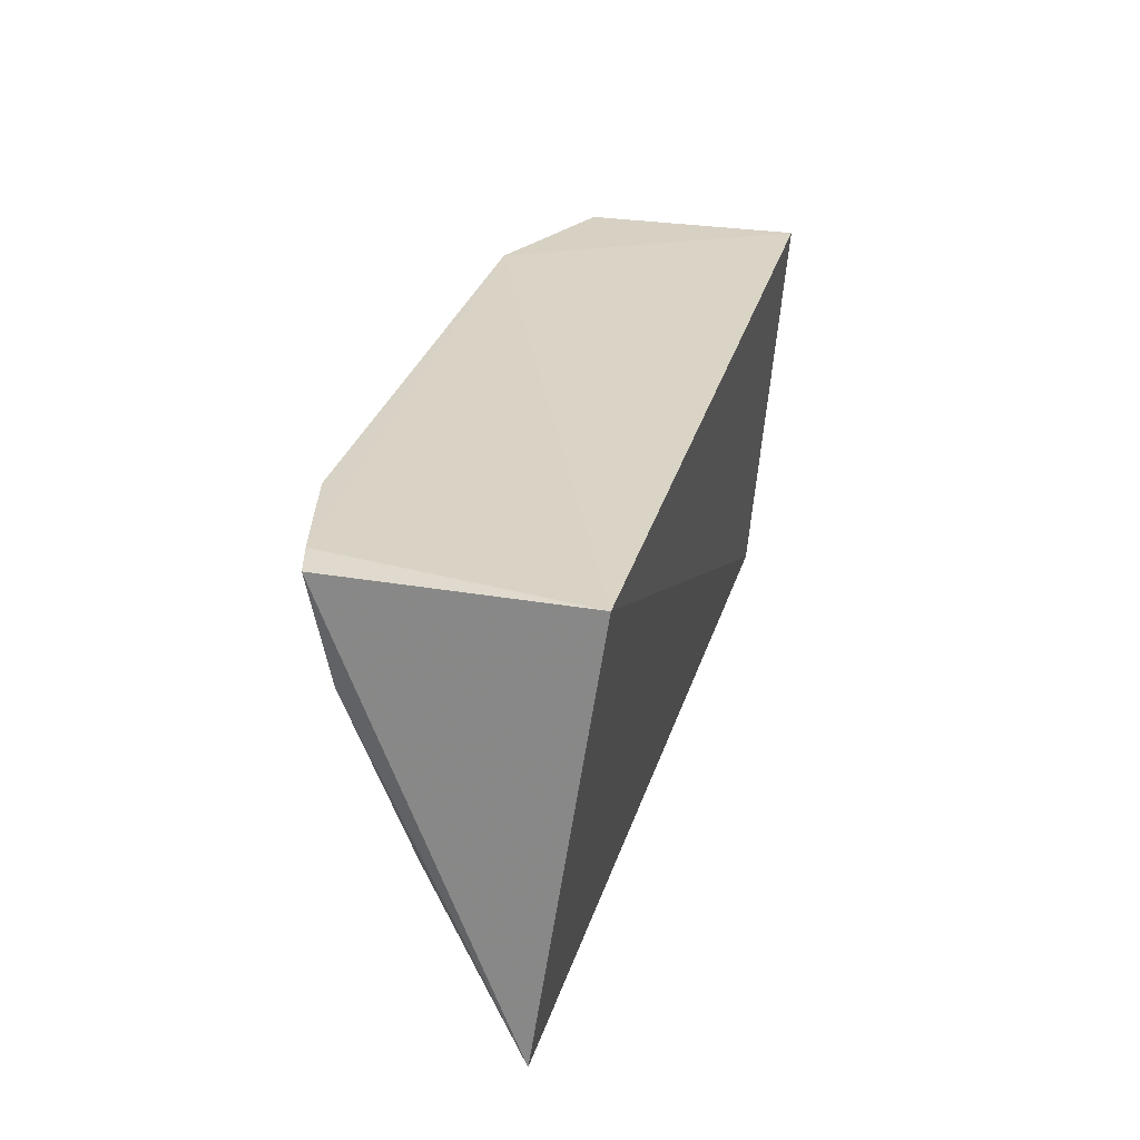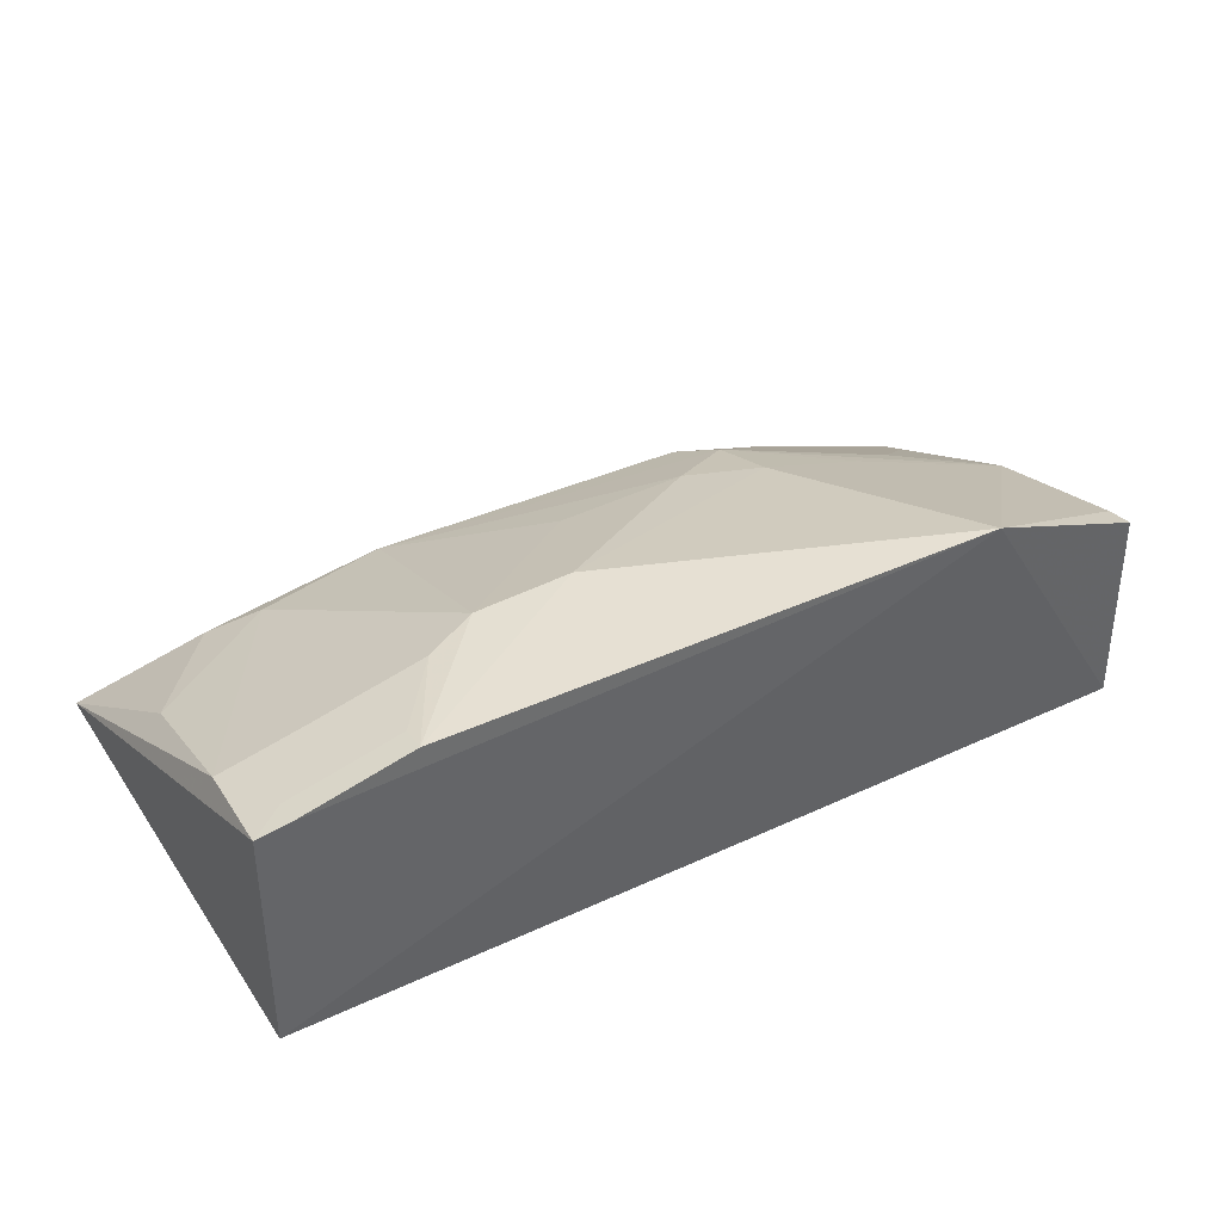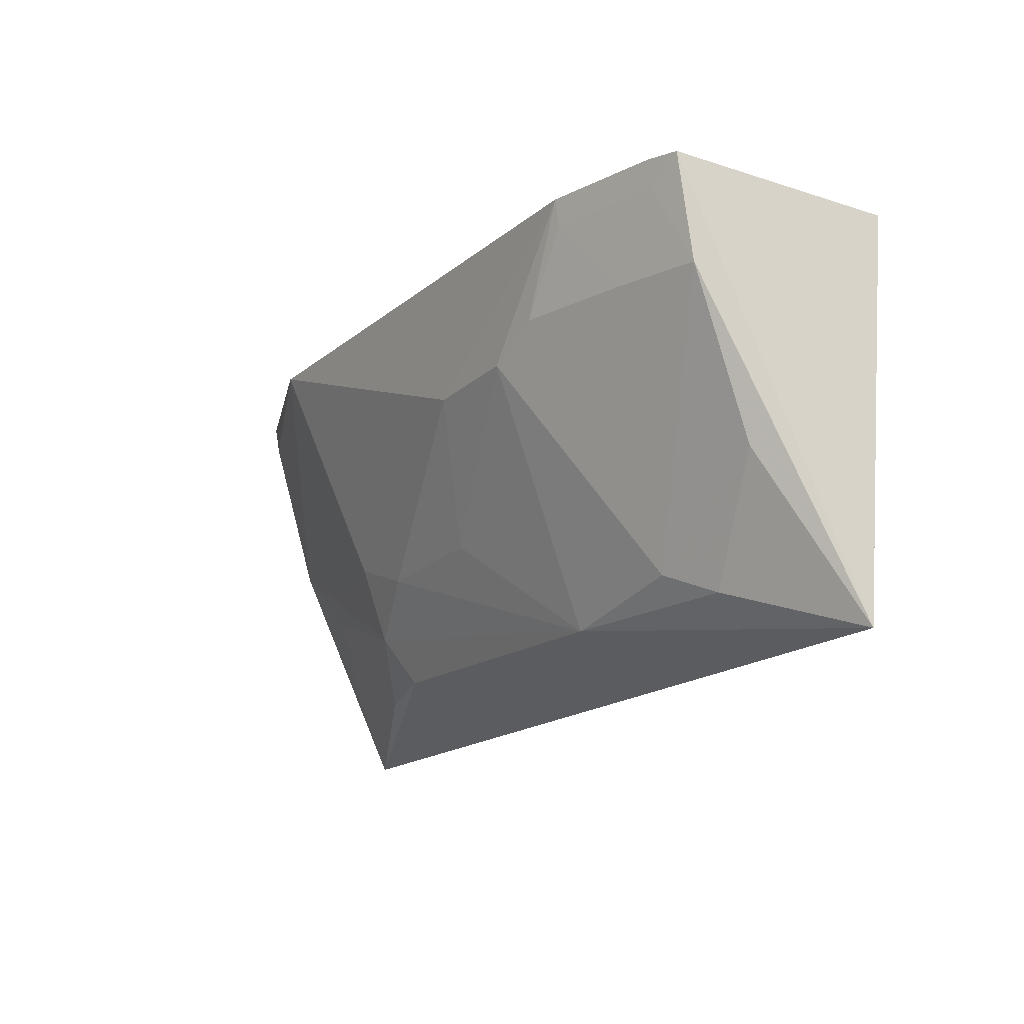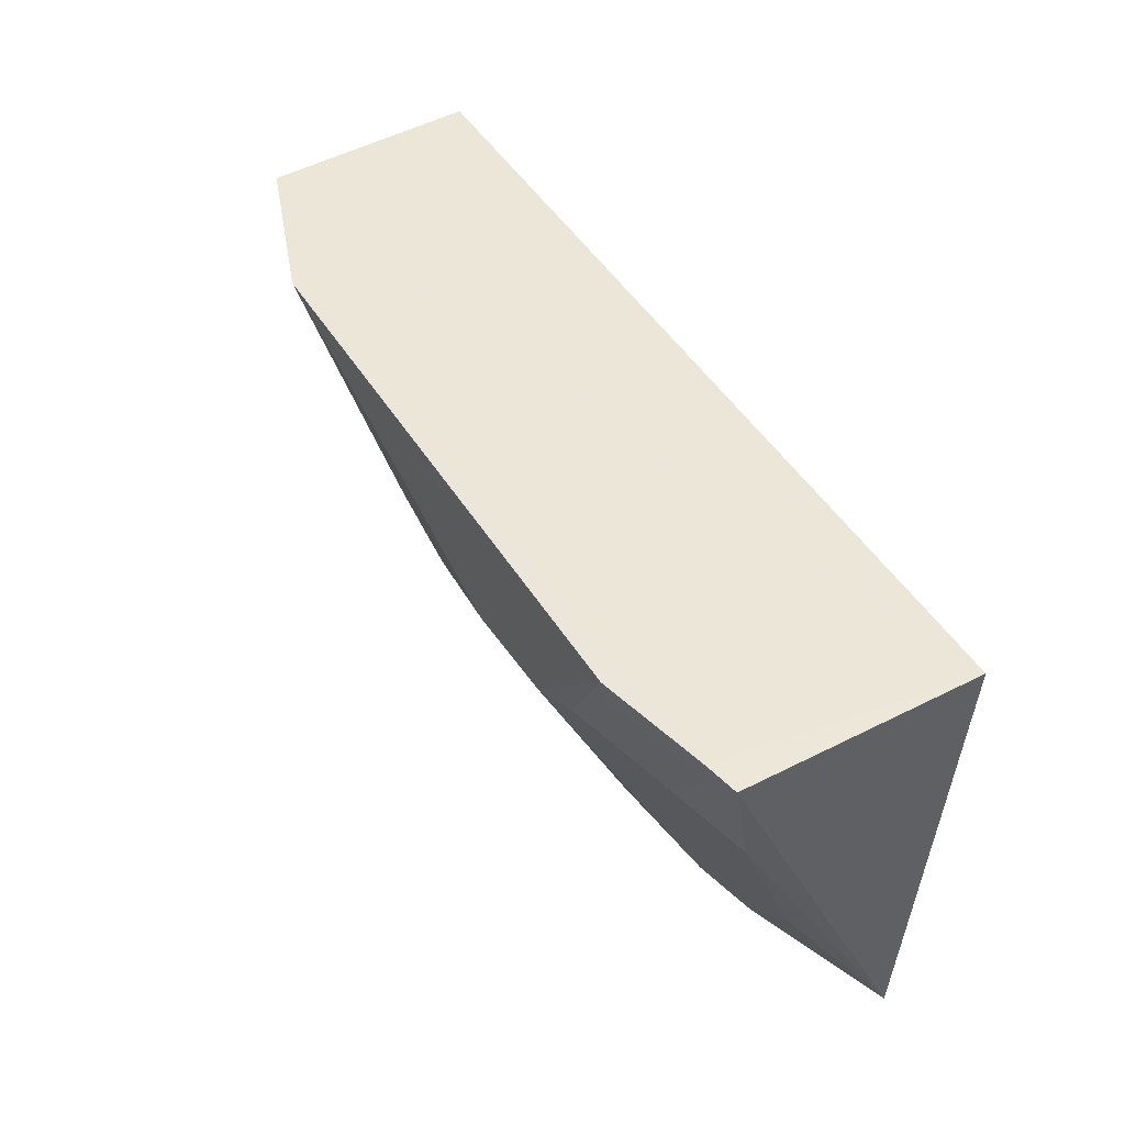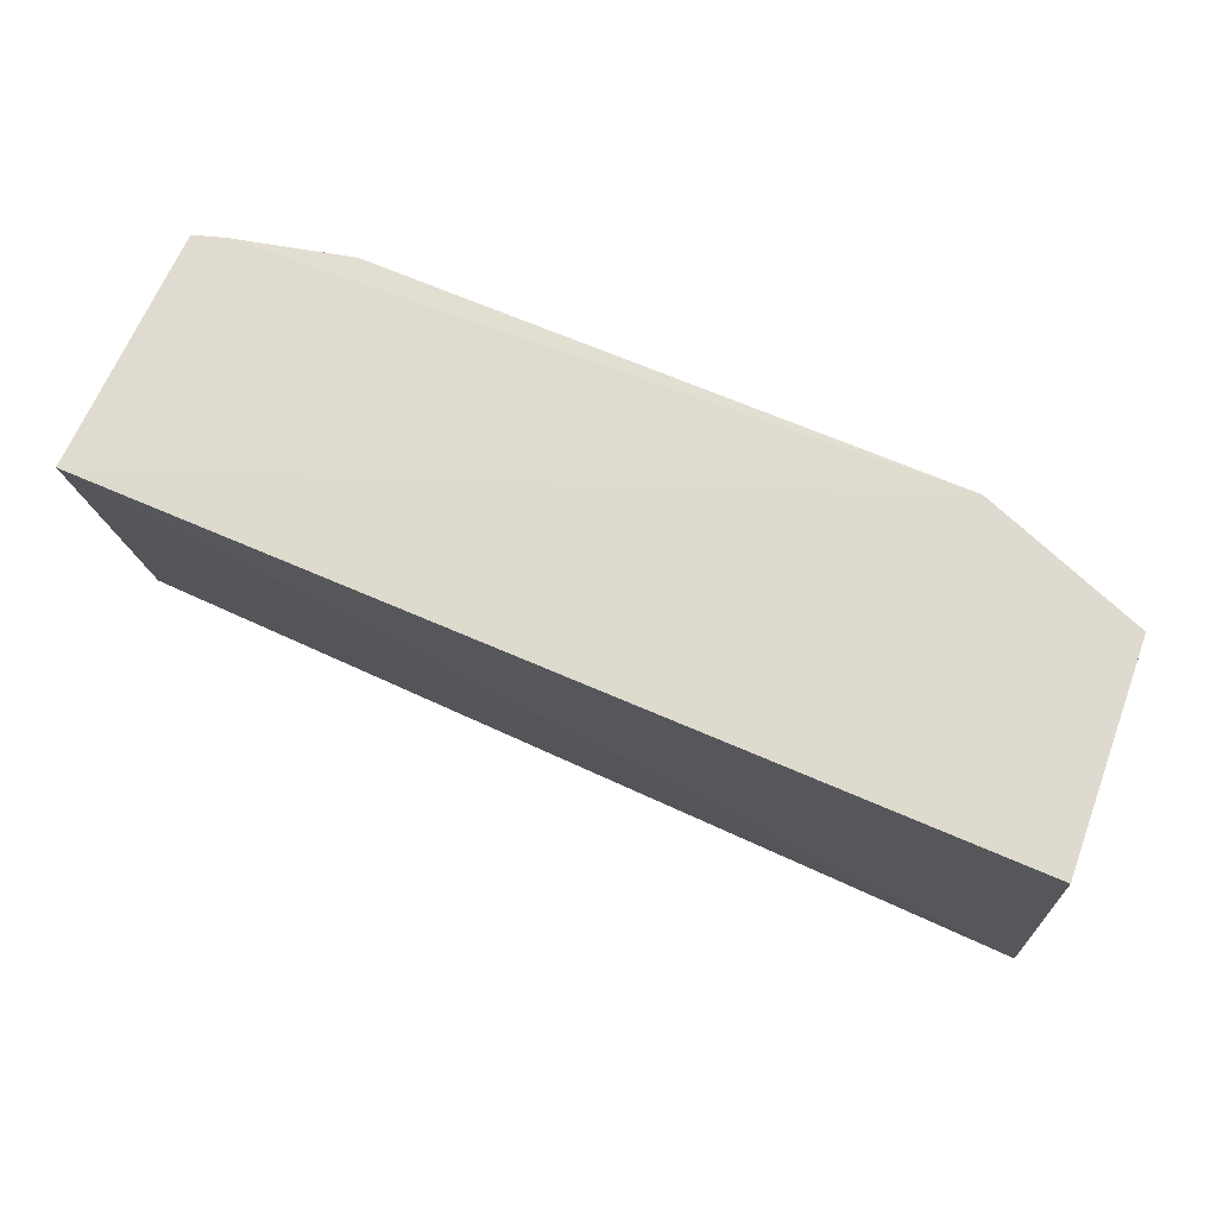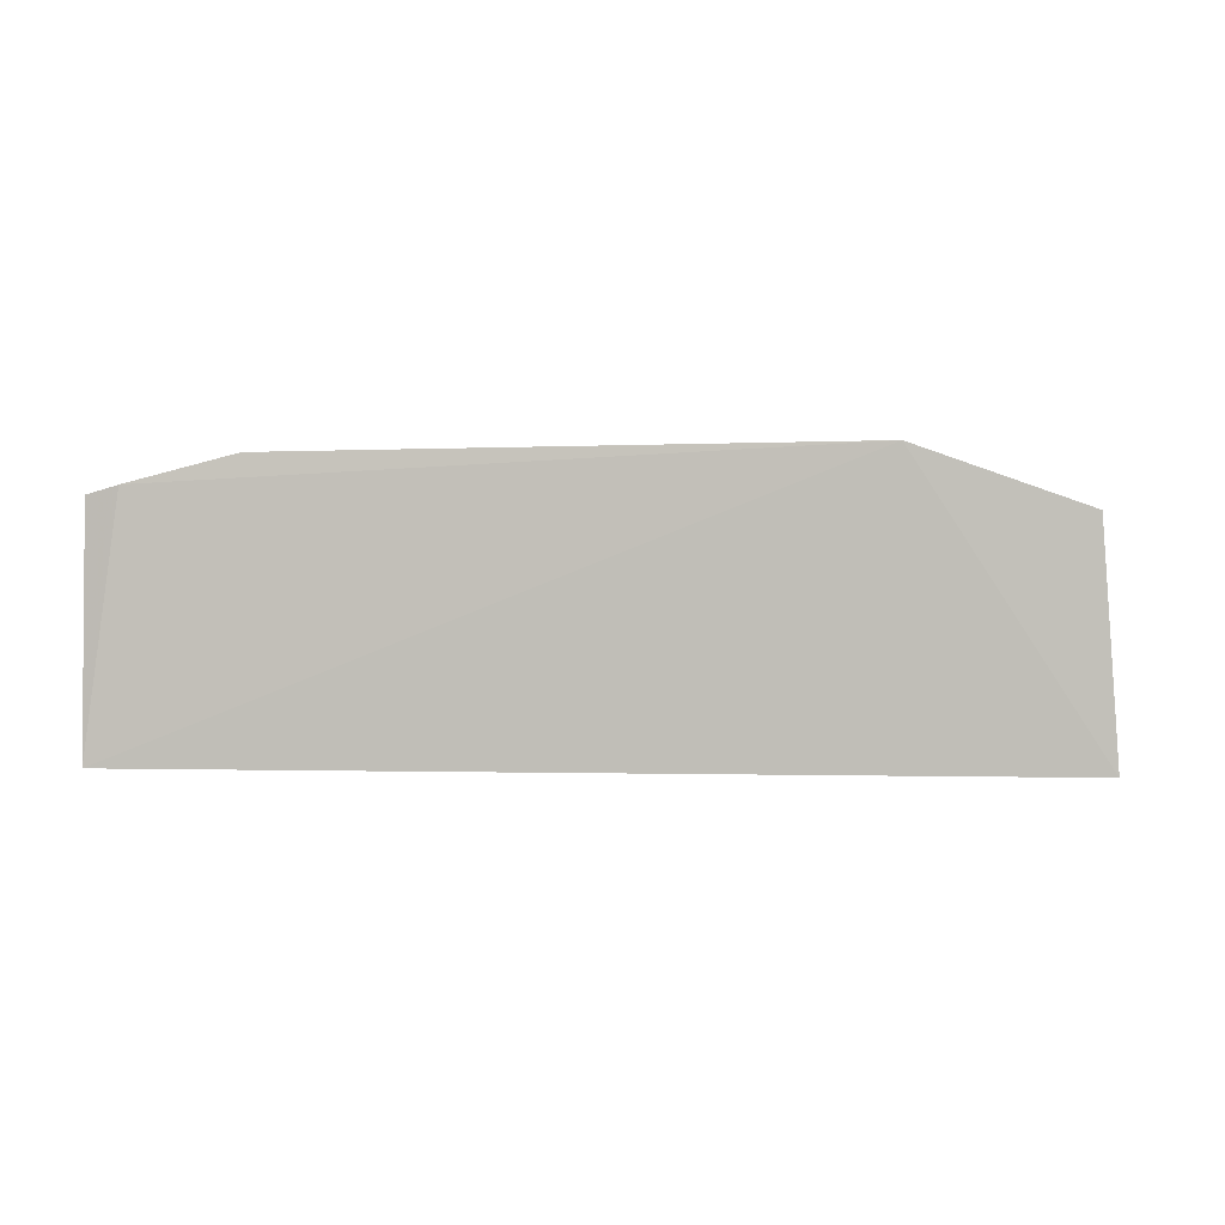
<metadata>
{"format":"obj","ext":"obj","renderer":"f3d","projection":"perspective","resolution":1024,"background":"white","views":[{"elev":27.5,"azim":103.8,"up":"+Y"},{"elev":40.2,"azim":150.3,"up":"+Z"},{"elev":-17.4,"azim":57.7,"up":"+Y"},{"elev":47.7,"azim":59.5,"up":"+Y"},{"elev":69.2,"azim":-156.6,"up":"+Y"},{"elev":-0.8,"azim":-171.3,"up":"+Z"}]}
</metadata>
<code>
v 0.006783 -7.009e-05 0.03628
v 0.01128 -0.01132 0.0306
v 0.01065 -0.0002102 0.029
v -0.01285 -0.0002102 0.029
v -0.01321 -0.01102 0.02998
v -0.008226 4.847e-05 0.03634
v 0.01058 -0.0001638 0.03535
v 0.009726 -7.41e-05 0.03557
v -0.0125 -6.709e-05 0.03478
v -0.005311 -0.009886 0.03331
v 0.00675 -0.009391 0.0332
v 0.001183 -0.003631 0.0362
v -0.0126 -0.005053 0.03329
v 0.005274 -0.002771 0.03611
v 0.01046 -0.002847 0.03484
v 0.003275 -0.01009 0.03326
v -0.00598 -0.006509 0.03472
v -0.00592 -0.008554 0.03401
v -0.01246 -0.0007835 0.03467
v 0.006754 -0.0007836 0.03617
v 0.003819 -0.003527 0.03616
v 0.01027 -0.007067 0.03321
v 0.008095 -0.01004 0.03254
v -0.0103 -0.007045 0.0332
v -0.008086 -0.009969 0.03245
v -0.008887 -0.006473 0.03388
v -0.003953 -0.00729 0.03469
v 0.009697 -0.0007876 0.03545
v -0.000397 -0.007145 0.03471
v -0.01255 -0.009321 0.03114
v 0.008217 -0.002781 0.0354
f 5 3 2
f 5 4 3
f 6 3 4
f 7 2 3
f 8 6 1
f 8 3 6
f 8 7 3
f 8 1 7
f 9 6 4
f 9 4 5
f 10 5 2
f 12 1 6
f 13 9 5
f 15 2 7
f 16 10 2
f 17 12 6
f 17 6 13
f 18 10 16
f 19 13 6
f 19 6 9
f 19 9 13
f 20 7 1
f 20 1 14
f 21 15 14
f 21 11 15
f 21 16 11
f 21 14 1
f 21 1 12
f 22 15 11
f 22 2 15
f 23 16 2
f 23 11 16
f 23 22 11
f 23 2 22
f 24 18 13
f 24 5 18
f 25 18 5
f 25 5 10
f 25 10 18
f 26 18 17
f 26 17 13
f 26 13 18
f 27 12 17
f 27 17 18
f 27 18 16
f 28 15 7
f 28 7 20
f 29 21 12
f 29 16 21
f 29 27 16
f 29 12 27
f 30 24 13
f 30 13 5
f 30 5 24
f 31 28 20
f 31 20 14
f 31 14 15
f 31 15 28

</code>
